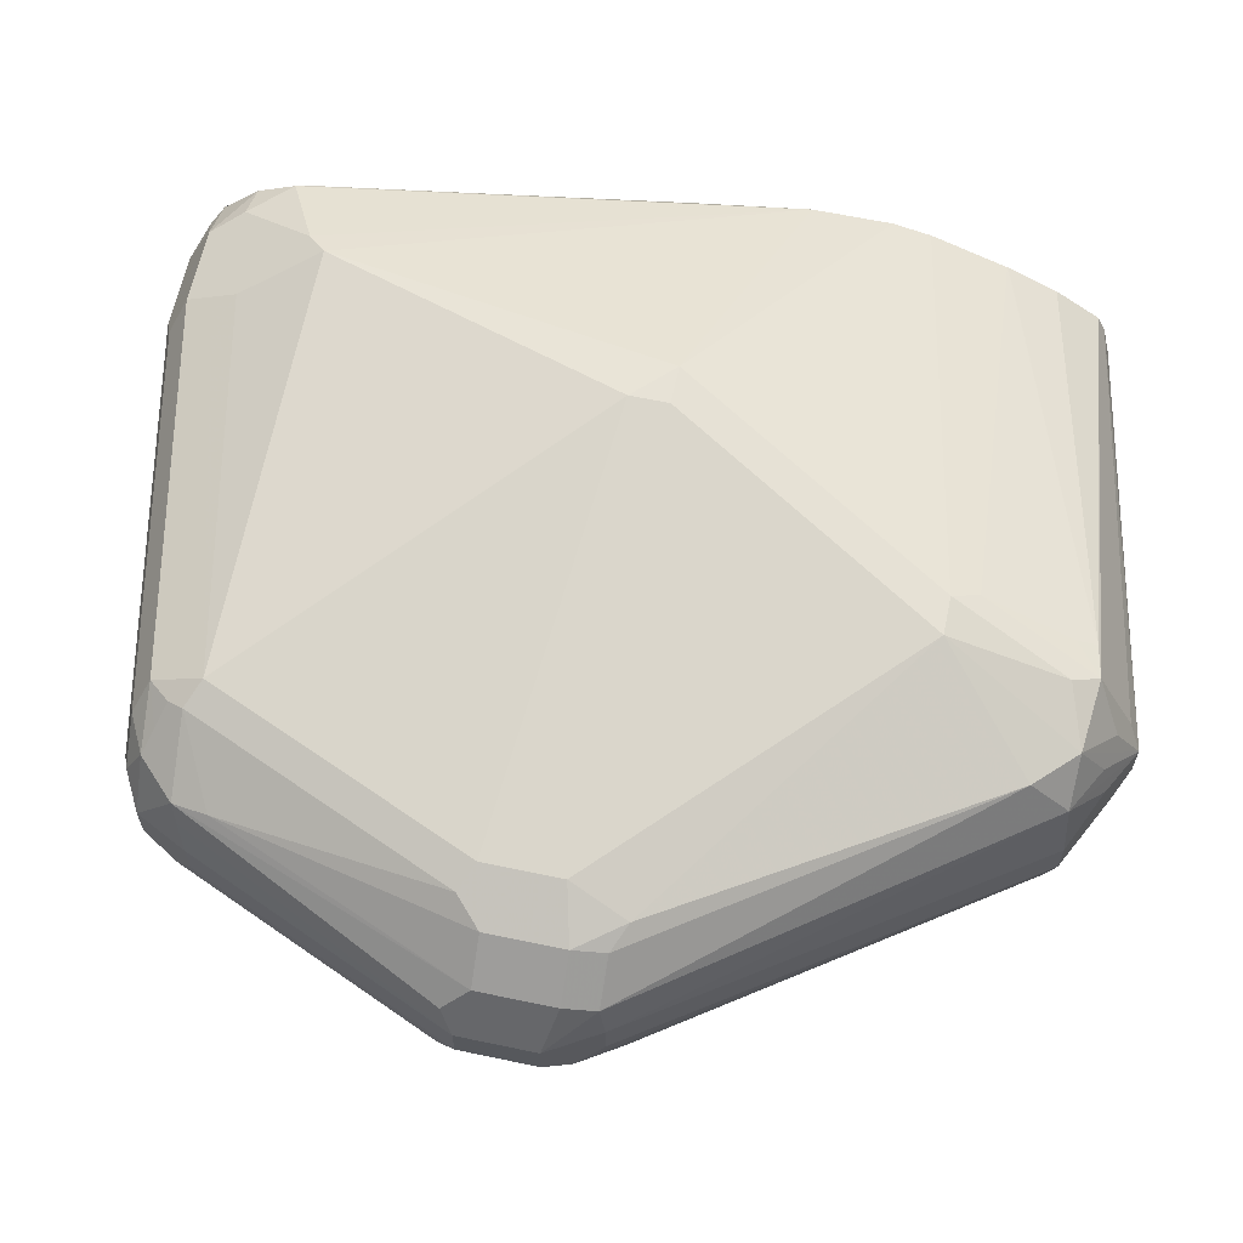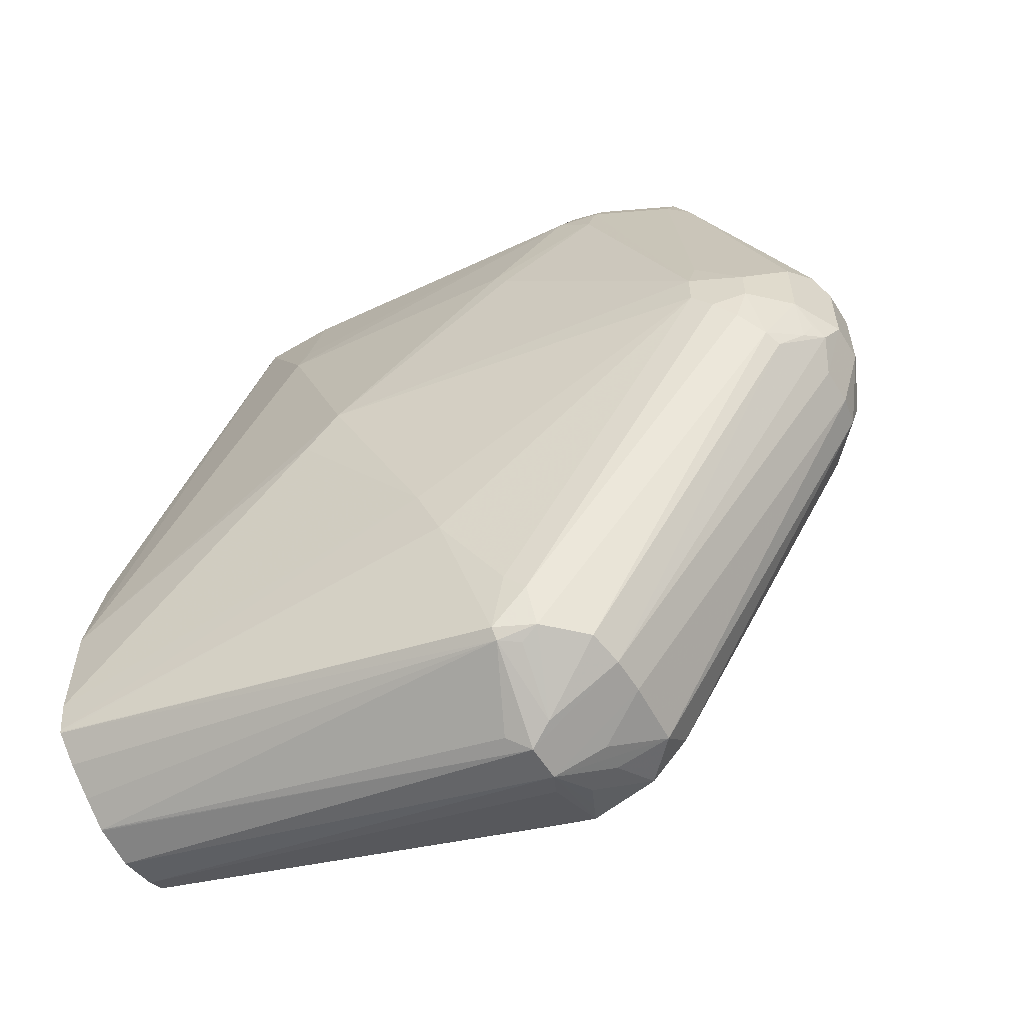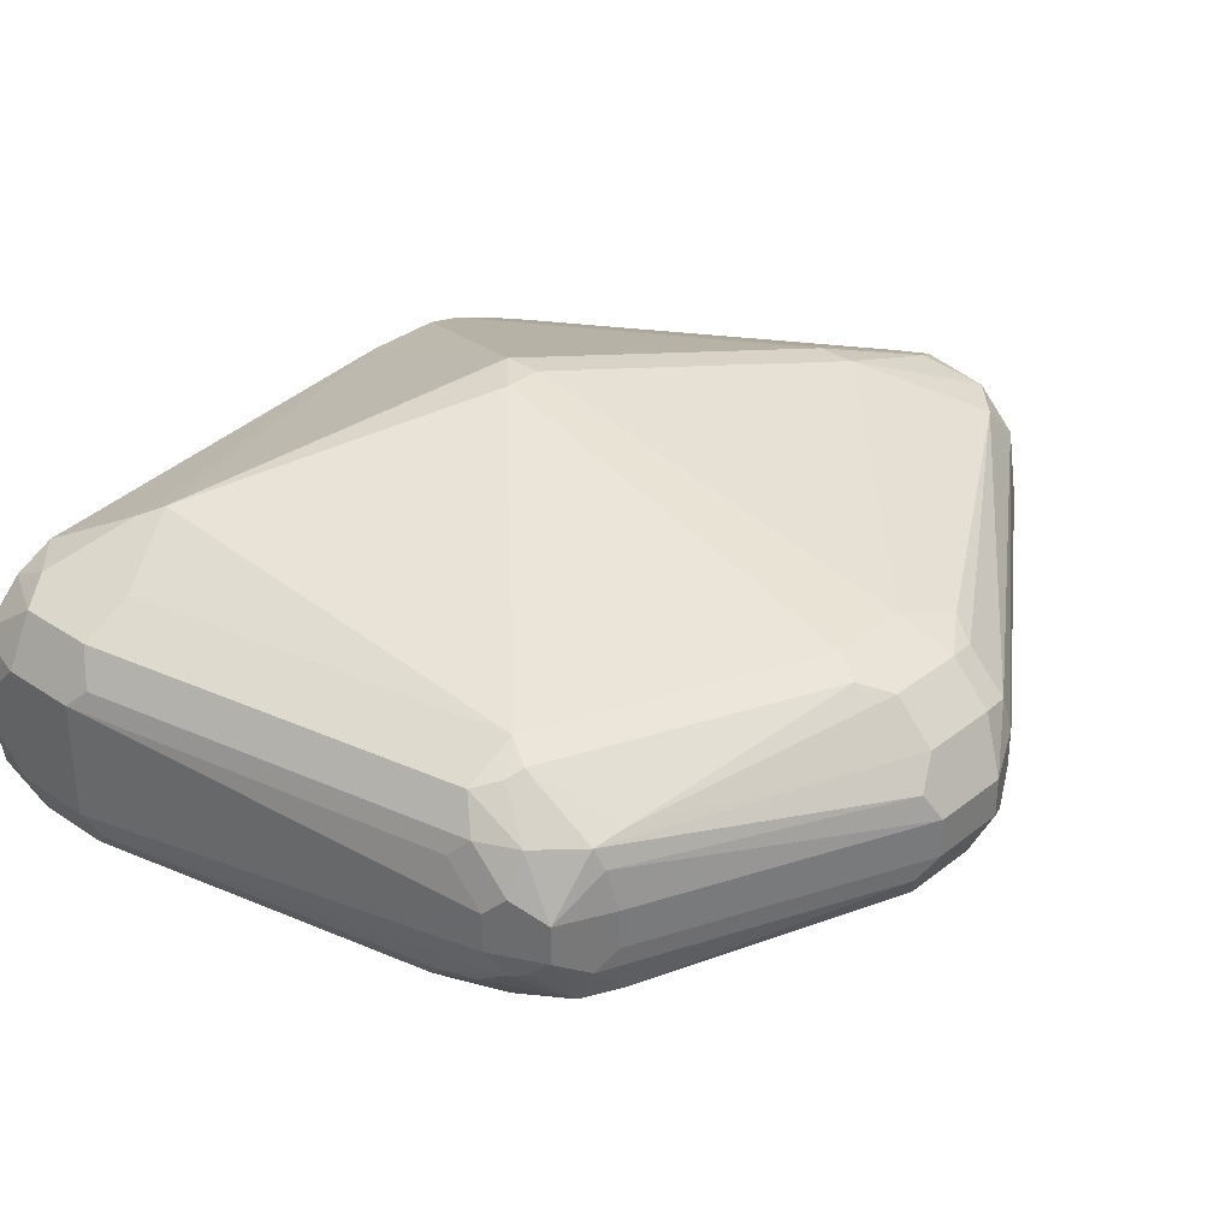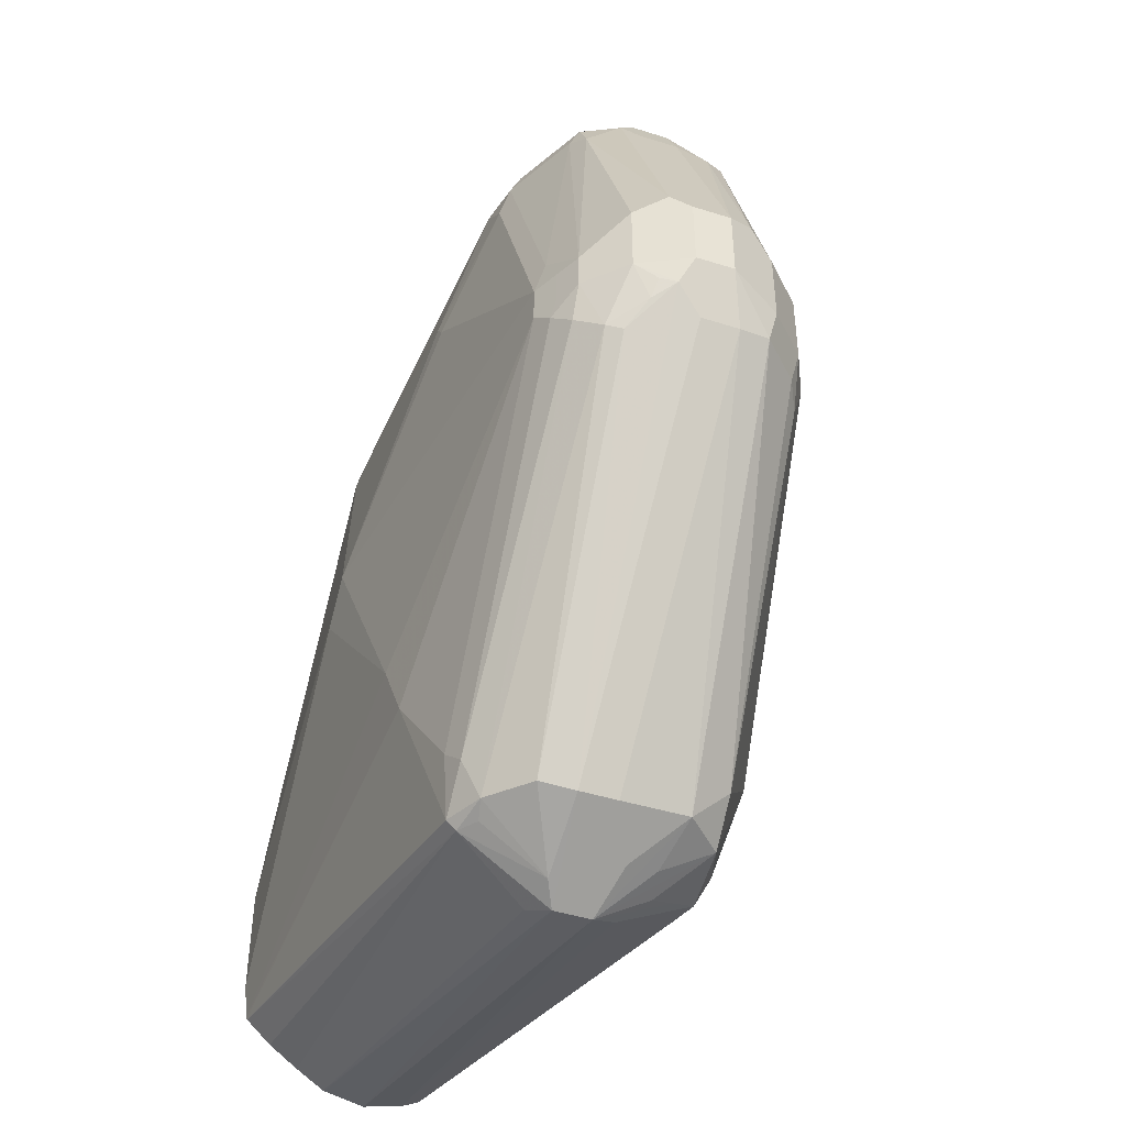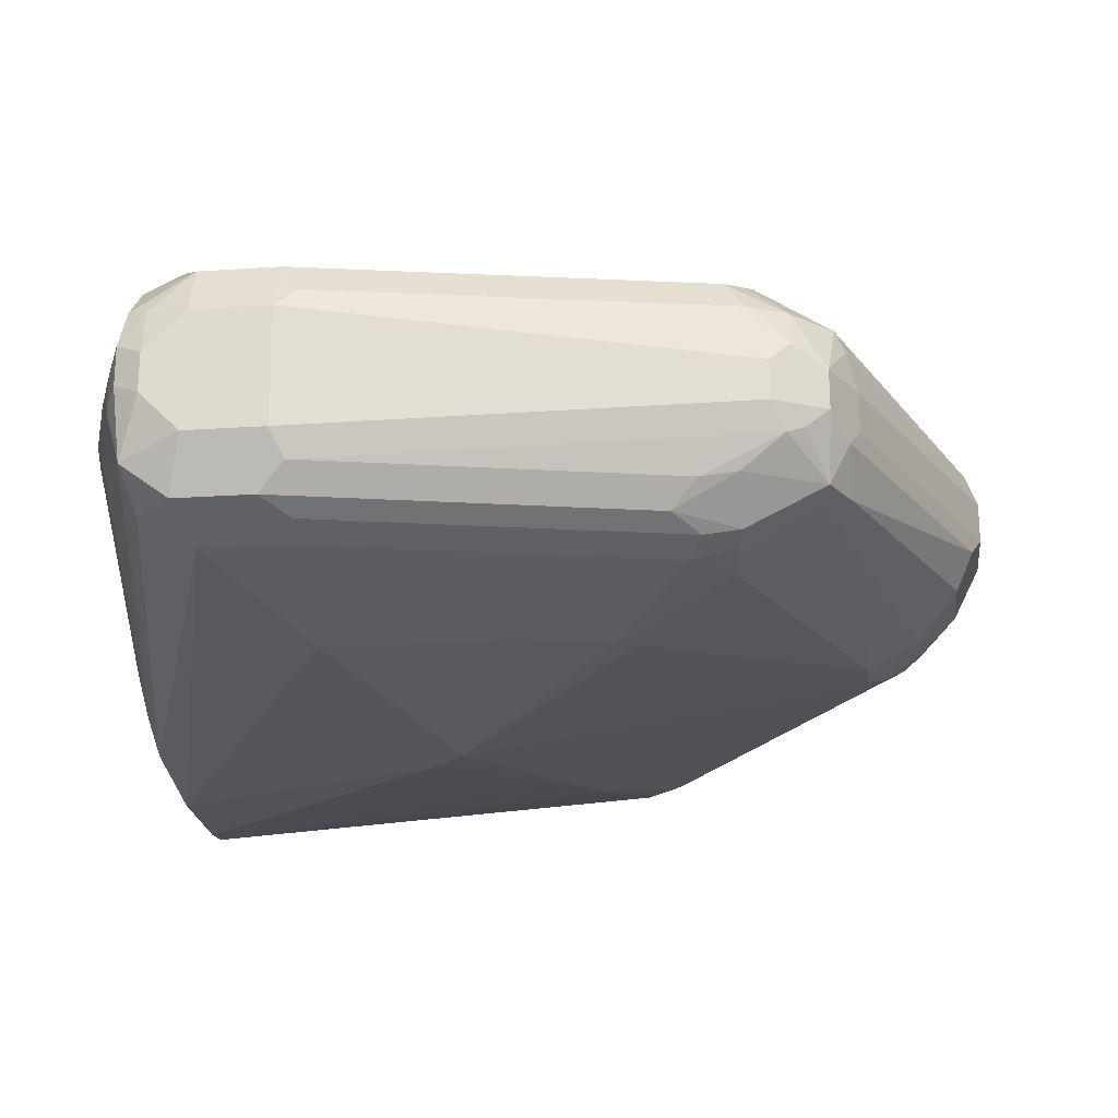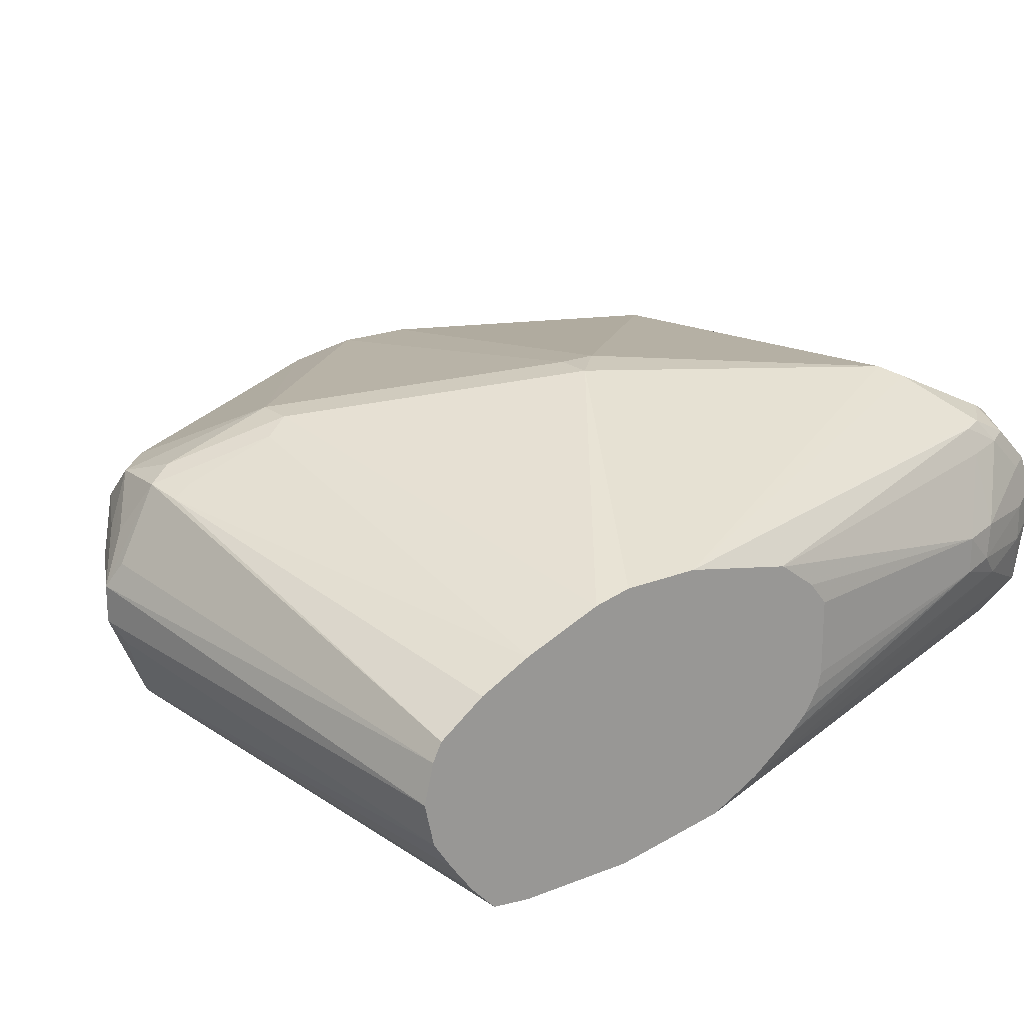
<metadata>
{"format":"obj","ext":"obj","renderer":"f3d","projection":"perspective","resolution":1024,"background":"white","views":[{"elev":63.4,"azim":-78.0,"up":"+Z"},{"elev":-57.6,"azim":-148.4,"up":"+Y"},{"elev":33.2,"azim":-137.1,"up":"+Z"},{"elev":-45.7,"azim":-109.8,"up":"+Y"},{"elev":-22.0,"azim":-173.4,"up":"+Z"},{"elev":20.6,"azim":54.0,"up":"+Z"}]}
</metadata>
<code>
v -0.4482 0.4386 -0.05549
v -0.4482 0.4386 -0.01819
v -0.4482 0.4366 -0.06352
v -0.4664 0.5596 -0.03729
v -0.4482 0.43 -0.007414
v -0.4664 0.5596 -0.01866
v -0.4482 0.4293 -0.07484
v -0.4757 0.5876 -0.04663
v -0.4695 0.5751 -0.03419
v -0.4482 0.4197 -0.08393
v -0.4482 0.4295 -0.006884
v -0.4711 0.5783 -0.01633
v -0.4851 0.5783 0.01865
v -0.4482 0.4104 0.007112
v -0.4482 0.4108 0.006876
v -0.4482 0.429 -0.006511
v -0.4944 0.6249 -0.06528
v -0.4851 0.6156 -0.03729
v -0.4482 0.398 -0.09948
v -0.4851 0.6156 -0.01866
v -0.4897 0.6156 0.002322
v -0.4897 0.5969 0.02097
v -0.4913 0.5783 0.03108
v -0.4482 0.4099 0.007328
v -0.4975 0.6031 -0.08083
v -0.5161 0.6218 -0.08083
v -0.5223 0.6343 -0.05596
v -0.5037 0.6343 -0.03729
v -0.4913 0.628 -0.03109
v -0.4482 0.3913 -0.1028
v -0.4482 0.3731 -0.1119
v -0.4913 0.628 -0.01244
v -0.4944 0.6249 0.004658
v -0.4944 0.6063 0.02331
v -0.4944 0.5876 0.03263
v -0.4482 0.3545 0.01865
v -0.5223 0.5969 -0.09326
v -0.5534 0.6218 -0.08083
v -0.5286 0.6094 -0.08705
v -0.5597 0.6343 -0.05596
v -0.5037 0.6343 -0.01866
v -0.4482 0.3172 -0.121
v -0.5037 0.6296 0.002322
v -0.5223 0.6218 0.02486
v -0.513 0.6063 0.03263
v -0.5317 0.5689 0.0513
v -0.5783 0.3918 0.07462
v -0.4482 0.3167 0.01865
v -0.541 0.5596 0.05595
v -0.5597 0.5223 -0.1119
v -0.5597 0.5969 -0.09326
v -0.5659 0.628 -0.06838
v -0.5659 0.6094 -0.08705
v -0.7213 0.5845 -0.08083
v -0.5597 0.6343 -1.369e-05
v -0.771 0.5907 -0.04974
v -0.7648 0.5969 -0.03729
v -0.5223 0.6343 -1.369e-05
v -0.5877 0.3824 -0.1259
v -0.6063 0.4011 -0.1259
v -0.4482 0.2612 -0.121
v -0.5597 0.6218 0.02486
v -0.5223 0.6094 0.03108
v -0.541 0.5845 0.04353
v -0.597 0.4104 0.07462
v -0.597 0.3918 0.07462
v -0.6529 0.2612 0.05595
v -0.4482 0.2985 0.01461
v -0.5597 0.6094 0.03108
v -0.5597 0.5969 0.0373
v -0.7462 0.5596 0.0373
v -0.6926 0.5037 -0.1073
v -0.7275 0.5596 -0.09326
v -0.562 0.5409 -0.1073
v -0.7337 0.5907 -0.06838
v -0.7337 0.572 -0.08705
v -0.7508 0.5689 -0.08393
v -0.7508 0.5876 -0.06528
v -0.569 0.6296 0.00931
v -0.7648 0.5969 -0.01866
v -0.7462 0.5969 -1.369e-05
v -0.7555 0.5923 0.00931
v -0.7881 0.5689 -0.06528
v -0.7835 0.5783 -0.05596
v -0.7788 0.5876 -0.04663
v -0.7897 0.5845 -0.03729
v -0.6516 0.2998 -0.1119
v -0.8021 0.3918 -0.09326
v -0.8021 0.4104 -0.09326
v -0.6995 0.4943 -0.1073
v -0.4482 0.2439 -0.1189
v -0.7462 0.5845 0.02486
v -0.8021 0.429 0.0373
v -0.8021 0.3918 0.0373
v -0.6716 0.2612 0.05595
v -0.6716 0.2052 0.0373
v -0.6467 0.2487 0.04973
v -0.4482 0.2961 0.01369
v -0.7555 0.5736 0.02798
v -0.7586 0.5658 0.03108
v -0.8146 0.4353 0.03108
v -0.7462 0.5409 -0.09326
v -0.7485 0.5596 -0.0886
v -0.7897 0.5845 -0.01866
v -0.7741 0.5923 -0.009338
v -0.7741 0.5829 0.00931
v -0.7975 0.5689 -0.04663
v -0.7858 0.5596 -0.06995
v -0.7975 0.5503 -0.06528
v -0.6622 0.2705 -0.1073
v -0.8114 0.3824 -0.0886
v -0.8146 0.3918 -0.08705
v -0.6902 0.2239 -0.09326
v -0.6995 0.2145 -0.0886
v -0.8146 0.4104 -0.08705
v -0.8045 0.429 -0.0886
v -0.4482 0.2425 -0.1186
v -0.7648 0.5783 0.01865
v -0.827 0.3856 0.02486
v -0.8114 0.3638 0.02798
v -0.7182 0.2145 0.02798
v -0.6995 0.1959 0.02798
v -0.6653 0.1928 0.03108
v -0.6506 0.2052 0.03263
v -0.4482 0.2612 -1.369e-05
v -0.7928 0.5643 0.00931
v -0.7959 0.5472 0.01243
v -0.827 0.4228 0.02486
v -0.8021 0.5596 -0.01866
v -0.7975 0.5619 -1.369e-05
v -0.8534 0.4384 -0.04663
v -0.8581 0.429 -0.03729
v -0.8021 0.5596 -0.03729
v -0.827 0.4104 -0.08083
v -0.8457 0.429 -0.06218
v -0.6809 0.1959 -0.0886
v -0.8208 0.3731 -0.08159
v -0.827 0.3918 -0.08083
v -0.6995 0.1959 -0.07928
v -0.4482 0.2421 -0.1183
v -0.8457 0.3856 0.006209
v -0.8239 0.37 0.02176
v -0.7182 0.1959 0.00931
v -0.8425 0.37 0.003107
v -0.6933 0.1835 0.003107
v -0.6716 0.1679 -0.01866
v -0.6778 0.1804 0.006209
v -0.6716 0.1866 0.01865
v -0.6653 0.1741 -0.006236
v -0.4482 0.2145 -0.02797
v -0.6483 0.1959 0.02798
v -0.4482 0.2607 -0.0002493
v -0.8519 0.4353 -0.006236
v -0.8457 0.4228 0.006209
v -0.8581 0.429 -0.01866
v -0.8581 0.3918 -0.03729
v -0.8457 0.3918 -0.06218
v -0.6809 0.1912 -0.08393
v -0.8301 0.3638 -0.06995
v -0.6902 0.1912 -0.07694
v -0.684 0.1741 -0.04351
v -0.7182 0.1959 -0.06061
v -0.4482 0.2303 -0.1058
v -0.8581 0.3918 -0.01866
v -0.7213 0.1928 -0.02488
v -0.6964 0.1804 -0.01244
v -0.8457 0.3669 -0.01244
v -0.6716 0.1679 -0.03729
v -0.4482 0.2055 -0.05619
v -0.4482 0.2101 -0.03684
v -0.4482 0.2363 -0.01244
v -0.8519 0.3793 -0.04351
v -0.8457 0.3669 -0.03109
v -0.8441 0.3731 -0.05362
v -0.8488 0.3824 -0.05129
v -0.6622 0.1726 -0.04663
v -0.4482 0.2194 -0.09106
v -0.4482 0.2101 -0.07706
v -0.8332 0.3607 -0.06218
v -0.7213 0.1928 -0.04351
v -0.4482 0.2099 -0.07639
f 103 116 108
f 104 106 105
f 104 107 129
f 119 141 144
f 104 130 126
f 101 127 128
f 104 126 106
f 104 129 130
f 100 118 126
f 97 124 125
f 100 126 127
f 99 118 100
f 97 125 98
f 97 123 124
f 96 122 123
f 95 120 121
f 95 122 96
f 95 121 122
f 100 127 101
f 106 126 118
f 107 133 129
f 107 131 132
f 117 140 136
f 94 120 95
f 115 134 116
f 114 139 137
f 114 136 139
f 113 136 114
f 112 134 115
f 112 138 134
f 107 109 131
f 111 114 137
f 119 144 142
f 110 136 113
f 110 117 136
f 109 134 135
f 109 135 131
f 108 134 109
f 108 116 134
f 107 132 133
f 111 138 112
f 111 137 138
f 83 86 84
f 93 119 94
f 82 105 106
f 80 82 81
f 80 105 82
f 80 104 105
f 77 83 78
f 77 108 83
f 77 103 108
f 76 103 77
f 73 103 76
f 73 102 103
f 72 102 73
f 72 90 102
f 71 101 93
f 71 100 101
f 71 99 100
f 71 92 99
f 119 142 120
f 69 71 70
f 69 92 71
f 82 106 92
f 94 119 120
f 83 107 86
f 83 109 107
f 93 128 119
f 93 101 128
f 92 118 99
f 92 106 118
f 91 117 110
f 89 102 90
f 89 103 102
f 89 116 103
f 89 115 116
f 88 114 111
f 88 113 114
f 88 110 113
f 88 115 89
f 88 112 115
f 88 111 112
f 87 110 88
f 87 91 110
f 86 107 104
f 84 86 85
f 83 108 109
f 119 128 154
f 143 167 165
f 120 142 121
f 157 159 174
f 156 167 164
f 156 173 167
f 156 172 173
f 156 157 172
f 153 155 154
f 151 171 152
f 150 171 151
f 157 174 175
f 149 170 150
f 146 169 170
f 146 168 169
f 146 180 168
f 146 165 180
f 146 166 165
f 146 148 147
f 144 164 167
f 143 144 167
f 146 170 149
f 157 175 172
f 158 176 168
f 158 168 161
f 172 180 173
f 68 97 98
f 172 179 180
f 172 174 179
f 172 175 174
f 168 181 169
f 168 178 181
f 168 176 178
f 165 173 180
f 165 167 173
f 162 180 179
f 161 180 162
f 161 168 180
f 159 162 179
f 159 179 174
f 158 178 176
f 158 177 178
f 158 163 177
f 158 161 160
f 143 146 145
f 143 166 146
f 143 165 166
f 141 155 164
f 127 154 128
f 126 154 127
f 126 153 154
f 126 130 153
f 125 151 152
f 124 151 125
f 123 151 124
f 123 150 151
f 123 149 150
f 123 146 149
f 123 148 146
f 122 148 123
f 122 147 148
f 122 146 147
f 122 145 146
f 122 143 145
f 121 144 143
f 121 142 144
f 121 143 122
f 129 133 132
f 119 154 141
f 129 132 155
f 130 155 153
f 141 154 155
f 141 164 144
f 140 163 158
f 139 162 159
f 139 161 162
f 139 160 161
f 139 158 160
f 138 159 157
f 137 139 159
f 137 159 138
f 136 158 139
f 136 140 158
f 134 157 135
f 134 138 157
f 132 164 155
f 132 156 164
f 132 157 156
f 132 135 157
f 131 135 132
f 129 155 130
f 67 97 68
f 47 49 65
f 67 96 123
f 17 28 29
f 17 27 28
f 17 26 27
f 17 25 26
f 13 24 14
f 13 23 24
f 13 22 23
f 12 22 13
f 17 29 18
f 12 21 22
f 9 20 12
f 9 18 20
f 8 19 17
f 8 10 19
f 8 18 9
f 8 17 18
f 6 16 11
f 6 15 16
f 12 20 21
f 17 19 30
f 17 30 31
f 17 31 25
f 27 55 58
f 27 40 55
f 26 53 38
f 26 39 53
f 26 37 39
f 26 40 27
f 26 38 40
f 25 31 37
f 25 37 26
f 23 36 24
f 23 35 36
f 22 35 23
f 22 34 35
f 21 34 22
f 21 33 34
f 21 32 33
f 20 32 21
f 18 32 20
f 18 29 32
f 6 14 15
f 27 58 41
f 6 13 14
f 6 9 12
f 1 181 178
f 1 169 181
f 1 170 169
f 1 150 170
f 1 171 150
f 1 152 171
f 1 125 152
f 1 98 125
f 1 178 177
f 1 68 98
f 1 36 48
f 1 24 36
f 1 14 24
f 1 15 14
f 1 16 15
f 1 11 16
f 1 5 11
f 1 2 5
f 1 48 68
f 1 177 163
f 1 163 140
f 1 140 117
f 5 6 11
f 4 10 8
f 4 7 10
f 4 9 6
f 4 8 9
f 3 7 4
f 2 6 5
f 1 6 2
f 67 123 97
f 1 3 4
f 1 7 3
f 1 10 7
f 1 19 10
f 1 30 19
f 1 31 30
f 1 42 31
f 1 61 42
f 1 91 61
f 1 117 91
f 6 12 13
f 27 41 28
f 1 4 6
f 28 32 29
f 56 75 78
f 55 82 79
f 55 81 82
f 55 80 81
f 55 79 62
f 54 78 75
f 54 77 78
f 54 76 77
f 56 78 83
f 53 76 54
f 52 75 56
f 51 73 53
f 51 74 73
f 50 60 72
f 50 74 51
f 50 73 74
f 50 72 73
f 49 71 65
f 53 73 76
f 56 83 84
f 56 84 85
f 56 85 57
f 28 41 32
f 67 95 96
f 66 94 95
f 65 94 66
f 65 93 94
f 65 71 93
f 63 69 64
f 62 92 69
f 62 82 92
f 62 79 82
f 61 91 87
f 60 90 72
f 60 89 90
f 60 88 89
f 60 87 88
f 59 87 60
f 59 61 87
f 57 86 104
f 57 85 86
f 49 70 71
f 49 69 70
f 57 104 80
f 47 68 48
f 38 53 54
f 38 52 40
f 37 42 50
f 37 53 39
f 37 51 53
f 37 50 51
f 36 49 47
f 36 46 49
f 38 54 75
f 36 47 48
f 34 45 35
f 34 44 45
f 33 44 34
f 33 43 44
f 32 43 33
f 32 41 43
f 49 64 69
f 31 42 37
f 35 45 46
f 38 75 52
f 35 46 36
f 40 56 57
f 47 95 67
f 40 52 56
f 47 66 95
f 47 65 66
f 46 64 49
f 45 63 64
f 44 63 45
f 44 69 63
f 44 62 69
f 45 64 46
f 44 58 55
f 40 57 80
f 40 80 55
f 44 55 62
f 41 58 43
f 42 59 60
f 47 67 68
f 42 60 50
f 42 61 59
f 43 58 44

</code>
